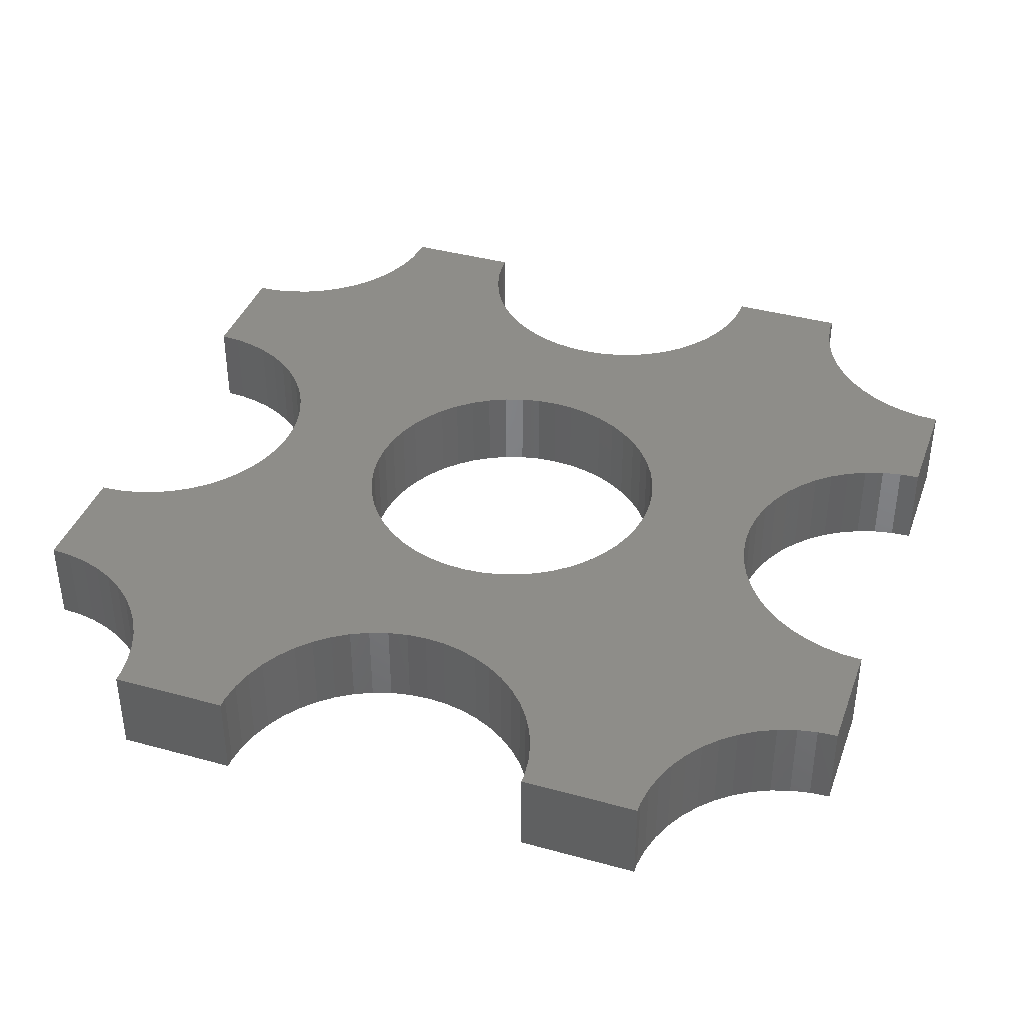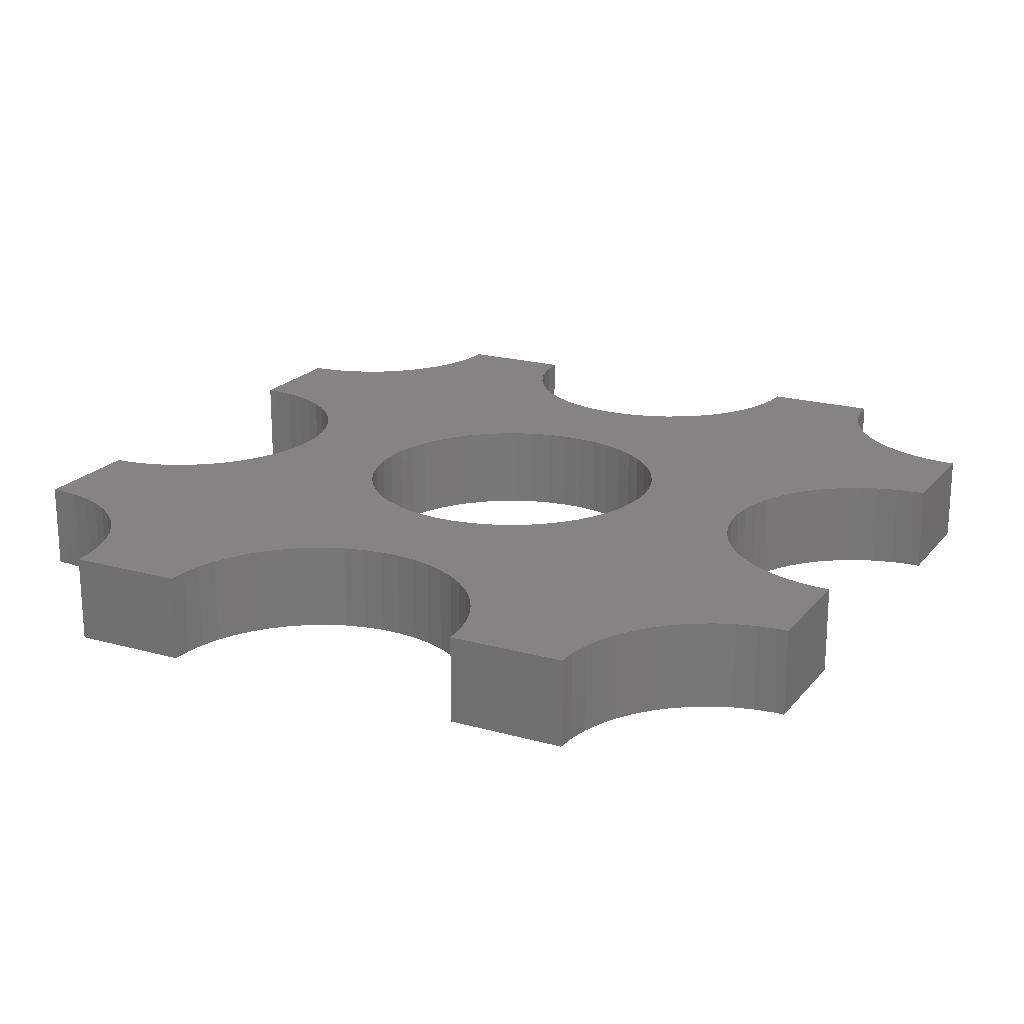
<metadata>
{"format":"stl","ext":"stl","renderer":"f3d","projection":"perspective","resolution":1024,"background":"white","views":[{"elev":39.3,"azim":109.0,"up":"+Z"},{"elev":20.1,"azim":27.3,"up":"+Z"}]}
</metadata>
<code>
# stl→obj: 424 verts, 848 faces
v -9.501 -14.99 0
v -9.543 -14.31 3
v -9.543 -14.31 0
v -9.501 -14.99 3
v -15 -9.511 0
v -14.65 -9.511 3
v -15 -9.511 3
v -14.65 -9.511 0
v -11.49 -10.76 0
v -10.99 -11.23 3
v -11.49 -10.76 3
v -10.99 -11.23 0
v -9.886 -12.98 0
v -10.18 -12.35 3
v -10.18 -12.35 0
v -9.886 -12.98 3
v -13.3 -9.769 0
v -12.66 -10.02 3
v -13.3 -9.769 3
v -12.66 -10.02 0
v -13.97 -9.597 0
v -13.97 -9.597 3
v -12.05 -10.36 3
v -12.05 -10.36 0
v -9.673 -13.63 0
v -9.673 -13.63 3
v -10.55 -11.77 0
v -10.55 -11.77 3
v -9.5 0 0
v -9.543 0.6893 3
v -9.543 0.6893 0
v -9.5 0 3
v -15 5.489 0
v -14.65 5.489 3
v -15 5.489 3
v -14.65 5.489 0
v -14.65 -5.489 0
v -15 -5.489 3
v -14.65 -5.489 3
v -15 -5.489 0
v -10.99 -3.765 0
v -10.55 -3.233 3
v -10.55 -3.233 0
v -10.99 -3.765 3
v -11.49 4.238 0
v -10.99 3.765 3
v -11.49 4.238 3
v -10.99 3.765 0
v -9.886 2.025 0
v -10.18 2.65 3
v -10.18 2.65 0
v -9.886 2.025 3
v -13.3 5.231 0
v -12.66 4.977 3
v -13.3 5.231 3
v -12.66 4.977 0
v -13.97 5.403 0
v -13.97 5.403 3
v -12.05 4.644 3
v -12.05 4.644 0
v -13.97 -5.403 0
v -13.97 -5.403 3
v -9.886 -2.025 0
v -9.673 -1.368 3
v -9.673 -1.368 0
v -9.886 -2.025 3
v -9.673 1.368 0
v -9.673 1.368 3
v -10.55 3.233 0
v -10.55 3.233 3
v -9.543 -0.6893 0
v -9.543 -0.6893 3
v -12.05 -4.644 0
v -12.66 -4.977 3
v -12.05 -4.644 3
v -12.66 -4.977 0
v -11.49 -4.238 3
v -11.49 -4.238 0
v -13.3 -5.231 3
v -13.3 -5.231 0
v -10.18 -2.65 3
v -10.18 -2.65 0
v -14.65 9.511 0
v -15 9.511 3
v -14.65 9.511 3
v -15 9.511 0
v -10.99 11.23 0
v -10.55 11.77 3
v -10.55 11.77 0
v -10.99 11.23 3
v -13.97 9.597 0
v -13.97 9.597 3
v -12.66 10.02 0
v -13.3 9.769 3
v -12.66 10.02 3
v -13.3 9.769 0
v -9.886 12.98 0
v -9.673 13.63 3
v -9.673 13.63 0
v -9.886 12.98 3
v -9.543 14.31 3
v -9.543 14.31 0
v -9.501 14.99 3
v -9.501 14.99 0
v -11.49 10.76 3
v -11.49 10.76 0
v -12.05 10.36 0
v -12.05 10.36 3
v -10.18 12.35 3
v -10.18 12.35 0
v 5.499 -14.99 0
v 5.457 -14.31 3
v 5.457 -14.31 0
v 5.499 -14.99 3
v -5.499 -14.99 3
v -5.457 -14.31 0
v -5.457 -14.31 3
v -5.499 -14.99 0
v -0.3453 -9.511 0
v 0.3453 -9.511 3
v -0.3453 -9.511 3
v 0.3453 -9.511 0
v 3.506 -10.76 0
v 4.009 -11.23 3
v 3.506 -10.76 3
v 4.009 -11.23 0
v -4.009 -11.23 0
v -3.506 -10.76 3
v -4.009 -11.23 3
v -3.506 -10.76 0
v -2.342 -10.02 0
v -1.7 -9.769 3
v -2.342 -10.02 3
v -1.7 -9.769 0
v 5.114 -12.98 0
v 4.82 -12.35 3
v 4.82 -12.35 0
v 5.114 -12.98 3
v 1.7 -9.769 0
v 2.342 -10.02 3
v 1.7 -9.769 3
v 2.342 -10.02 0
v 1.031 -9.597 0
v 1.031 -9.597 3
v 2.947 -10.36 3
v 2.947 -10.36 0
v -5.114 -12.98 3
v -4.82 -12.35 0
v -4.82 -12.35 3
v -5.114 -12.98 0
v -4.45 -11.77 3
v -4.45 -11.77 0
v -1.031 -9.597 0
v -1.031 -9.597 3
v 5.327 -13.63 0
v 5.327 -13.63 3
v 4.45 -11.77 0
v 4.45 -11.77 3
v -5.327 -13.63 3
v -5.327 -13.63 0
v -2.947 -10.36 0
v -2.947 -10.36 3
v 5.5 0 0
v 5.457 0.6893 3
v 5.457 0.6893 0
v 5.5 0 3
v -5.5 0 3
v -5.457 0.6893 0
v -5.457 0.6893 3
v -5.5 0 0
v -0.3453 5.489 0
v 0.3453 5.489 3
v -0.3453 5.489 3
v 0.3453 5.489 0
v 0.3453 -5.489 0
v -0.3453 -5.489 3
v 0.3453 -5.489 3
v -0.3453 -5.489 0
v 3.506 4.238 0
v 4.009 3.765 3
v 3.506 4.238 3
v 4.009 3.765 0
v -4.009 3.765 0
v -3.506 4.238 3
v -4.009 3.765 3
v -3.506 4.238 0
v -2.342 4.977 0
v -1.7 5.231 3
v -2.342 4.977 3
v -1.7 5.231 0
v 4.009 -3.765 0
v 4.45 -3.233 3
v 4.45 -3.233 0
v 4.009 -3.765 3
v 5.114 2.025 0
v 4.82 2.65 3
v 4.82 2.65 0
v 5.114 2.025 3
v 1.7 5.231 0
v 2.342 4.977 3
v 1.7 5.231 3
v 2.342 4.977 0
v 1.031 5.403 0
v 1.031 5.403 3
v 2.947 4.644 3
v 2.947 4.644 0
v -5.114 2.025 3
v -4.82 2.65 0
v -4.82 2.65 3
v -5.114 2.025 0
v -4.45 3.233 3
v -4.45 3.233 0
v -1.031 5.403 0
v -1.031 5.403 3
v 5.327 -1.368 0
v 5.457 -0.6893 3
v 5.457 -0.6893 0
v 5.327 -1.368 3
v 1.031 -5.403 0
v 1.031 -5.403 3
v 5.327 1.368 0
v 5.327 1.368 3
v 4.45 3.233 0
v 4.45 3.233 3
v -5.327 1.368 3
v -5.327 1.368 0
v -2.947 4.644 0
v -2.947 4.644 3
v 3.506 -4.238 3
v 3.506 -4.238 0
v 4.82 -2.65 0
v 5.114 -2.025 3
v 5.114 -2.025 0
v 4.82 -2.65 3
v -4.82 -2.65 3
v -5.114 -2.025 0
v -5.114 -2.025 3
v -4.82 -2.65 0
v -5.457 -0.6893 3
v -5.457 -0.6893 0
v -5.327 -1.368 3
v -5.327 -1.368 0
v 2.342 -4.977 0
v 1.7 -5.231 3
v 2.342 -4.977 3
v 1.7 -5.231 0
v 2.947 -4.644 3
v 2.947 -4.644 0
v -1.031 -5.403 3
v -1.031 -5.403 0
v -1.7 -5.231 0
v -2.342 -4.977 3
v -1.7 -5.231 3
v -2.342 -4.977 0
v -4.009 -3.765 3
v -4.45 -3.233 0
v -4.45 -3.233 3
v -4.009 -3.765 0
v -3.506 -4.238 0
v -3.506 -4.238 3
v -2.947 -4.644 3
v -2.947 -4.644 0
v 1.031 9.597 0
v 0.3453 9.511 3
v 1.031 9.597 3
v 0.3453 9.511 0
v 4.82 12.35 0
v 5.114 12.98 3
v 5.114 12.98 0
v 4.82 12.35 3
v 1.7 9.769 0
v 1.7 9.769 3
v 2.947 10.36 0
v 2.342 10.02 3
v 2.947 10.36 3
v 2.342 10.02 0
v 4.009 11.23 0
v 4.45 11.77 3
v 4.45 11.77 0
v 4.009 11.23 3
v 5.327 13.63 3
v 5.327 13.63 0
v 5.457 14.31 3
v 5.457 14.31 0
v -3.506 10.76 0
v -4.009 11.23 3
v -3.506 10.76 3
v -4.009 11.23 0
v -5.457 14.31 3
v -5.499 14.99 0
v -5.499 14.99 3
v -5.457 14.31 0
v 3.506 10.76 0
v 3.506 10.76 3
v 5.499 14.99 3
v 5.499 14.99 0
v -4.82 12.35 3
v -5.114 12.98 0
v -5.114 12.98 3
v -4.82 12.35 0
v -5.327 13.63 3
v -5.327 13.63 0
v -0.3453 9.511 3
v -0.3453 9.511 0
v -1.031 9.597 3
v -1.031 9.597 0
v -4.45 11.77 0
v -4.45 11.77 3
v -1.7 9.769 0
v -2.342 10.02 3
v -1.7 9.769 3
v -2.342 10.02 0
v -2.947 10.36 3
v -2.947 10.36 0
v 13.97 -9.597 0
v 14.65 -9.511 3
v 13.97 -9.597 3
v 14.65 -9.511 0
v 10.55 -11.77 3
v 10.99 -11.23 0
v 10.99 -11.23 3
v 10.55 -11.77 0
v 12.05 -10.36 0
v 12.66 -10.02 3
v 12.05 -10.36 3
v 12.66 -10.02 0
v 9.673 -13.63 3
v 9.886 -12.98 0
v 9.886 -12.98 3
v 9.673 -13.63 0
v 10.18 -12.35 0
v 10.18 -12.35 3
v 9.543 -14.31 3
v 9.543 -14.31 0
v 11.49 -10.76 0
v 11.49 -10.76 3
v 13.3 -9.769 3
v 13.3 -9.769 0
v 15 -9.511 3
v 15 -9.511 0
v 9.501 -14.99 3
v 9.501 -14.99 0
v 13.97 5.403 0
v 14.65 5.489 3
v 13.97 5.403 3
v 14.65 5.489 0
v 10.55 3.233 3
v 10.99 3.765 0
v 10.99 3.765 3
v 10.55 3.233 0
v 12.05 4.644 0
v 12.66 4.977 3
v 12.05 4.644 3
v 12.66 4.977 0
v 9.673 1.368 3
v 9.886 2.025 0
v 9.886 2.025 3
v 9.673 1.368 0
v 10.18 2.65 0
v 10.18 2.65 3
v 9.543 0.6893 3
v 9.543 0.6893 0
v 9.543 -0.6893 3
v 9.5 0 0
v 9.5 0 3
v 9.543 -0.6893 0
v 11.49 4.238 0
v 11.49 4.238 3
v 13.3 5.231 0
v 13.3 5.231 3
v 14.65 -5.489 0
v 13.97 -5.403 3
v 14.65 -5.489 3
v 13.97 -5.403 0
v 15 5.489 3
v 15 5.489 0
v 10.18 -2.65 3
v 9.886 -2.025 0
v 9.886 -2.025 3
v 10.18 -2.65 0
v 15 -5.489 0
v 15 -5.489 3
v 13.3 -5.231 3
v 13.3 -5.231 0
v 11.49 -4.238 0
v 10.99 -3.765 3
v 11.49 -4.238 3
v 10.99 -3.765 0
v 10.55 -3.233 3
v 10.55 -3.233 0
v 9.673 -1.368 3
v 9.673 -1.368 0
v 12.66 -4.977 3
v 12.66 -4.977 0
v 12.05 -4.644 0
v 12.05 -4.644 3
v 13.97 9.597 0
v 13.3 9.769 3
v 13.97 9.597 3
v 13.3 9.769 0
v 9.543 14.31 3
v 9.501 14.99 0
v 9.501 14.99 3
v 9.543 14.31 0
v 11.49 10.76 0
v 10.99 11.23 3
v 11.49 10.76 3
v 10.99 11.23 0
v 10.55 11.77 3
v 10.18 12.35 0
v 10.18 12.35 3
v 10.55 11.77 0
v 9.886 12.98 0
v 9.886 12.98 3
v 9.673 13.63 3
v 9.673 13.63 0
v 12.66 10.02 3
v 12.66 10.02 0
v 14.65 9.511 0
v 14.65 9.511 3
v 12.05 10.36 0
v 12.05 10.36 3
v 15 9.511 0
v 15 9.511 3
f 1 2 3
f 2 1 4
f 5 6 7
f 6 5 8
f 9 10 11
f 10 9 12
f 13 14 15
f 14 13 16
f 17 18 19
f 18 17 20
f 21 19 22
f 19 21 17
f 20 23 18
f 23 20 24
f 25 16 13
f 16 25 26
f 3 26 25
f 26 3 2
f 27 10 12
f 10 27 28
f 15 28 27
f 28 15 14
f 8 22 6
f 22 8 21
f 24 11 23
f 11 24 9
f 29 30 31
f 30 29 32
f 33 34 35
f 34 33 36
f 37 38 39
f 38 37 40
f 41 42 43
f 42 41 44
f 45 46 47
f 46 45 48
f 49 50 51
f 50 49 52
f 53 54 55
f 54 53 56
f 57 55 58
f 55 57 53
f 56 59 54
f 59 56 60
f 61 39 62
f 39 61 37
f 63 64 65
f 64 63 66
f 67 52 49
f 52 67 68
f 31 68 67
f 68 31 30
f 69 46 48
f 46 69 70
f 51 70 69
f 70 51 50
f 36 58 34
f 58 36 57
f 60 47 59
f 47 60 45
f 71 32 29
f 32 71 72
f 73 74 75
f 74 73 76
f 65 72 71
f 72 65 64
f 41 77 44
f 77 41 78
f 76 79 74
f 79 76 80
f 80 62 79
f 62 80 61
f 43 81 82
f 81 43 42
f 78 75 77
f 75 78 73
f 82 66 63
f 66 82 81
f 83 84 85
f 84 83 86
f 87 88 89
f 88 87 90
f 91 85 92
f 85 91 83
f 93 94 95
f 94 93 96
f 97 98 99
f 98 97 100
f 99 101 102
f 101 99 98
f 102 103 104
f 103 102 101
f 87 105 90
f 105 87 106
f 107 95 108
f 95 107 93
f 96 92 94
f 92 96 91
f 89 109 110
f 109 89 88
f 106 108 105
f 108 106 107
f 110 100 97
f 100 110 109
f 111 112 113
f 112 111 114
f 115 116 117
f 116 115 118
f 119 120 121
f 120 119 122
f 123 124 125
f 124 123 126
f 127 128 129
f 128 127 130
f 131 132 133
f 132 131 134
f 135 136 137
f 136 135 138
f 139 140 141
f 140 139 142
f 143 141 144
f 141 143 139
f 142 145 140
f 145 142 146
f 147 148 149
f 148 147 150
f 151 127 129
f 127 151 152
f 153 121 154
f 121 153 119
f 155 138 135
f 138 155 156
f 113 156 155
f 156 113 112
f 157 124 126
f 124 157 158
f 137 158 157
f 158 137 136
f 122 144 120
f 144 122 143
f 146 125 145
f 125 146 123
f 149 152 151
f 152 149 148
f 159 150 147
f 150 159 160
f 117 160 159
f 160 117 116
f 161 133 162
f 133 161 131
f 130 162 128
f 162 130 161
f 134 154 132
f 154 134 153
f 163 164 165
f 164 163 166
f 167 168 169
f 168 167 170
f 171 172 173
f 172 171 174
f 175 176 177
f 176 175 178
f 179 180 181
f 180 179 182
f 183 184 185
f 184 183 186
f 187 188 189
f 188 187 190
f 191 192 193
f 192 191 194
f 195 196 197
f 196 195 198
f 199 200 201
f 200 199 202
f 203 201 204
f 201 203 199
f 202 205 200
f 205 202 206
f 207 208 209
f 208 207 210
f 211 183 185
f 183 211 212
f 213 173 214
f 173 213 171
f 215 216 217
f 216 215 218
f 219 177 220
f 177 219 175
f 221 198 195
f 198 221 222
f 165 222 221
f 222 165 164
f 223 180 182
f 180 223 224
f 197 224 223
f 224 197 196
f 174 204 172
f 204 174 203
f 206 181 205
f 181 206 179
f 209 212 211
f 212 209 208
f 225 210 207
f 210 225 226
f 169 226 225
f 226 169 168
f 227 189 228
f 189 227 187
f 186 228 184
f 228 186 227
f 190 214 188
f 214 190 213
f 217 166 163
f 166 217 216
f 191 229 194
f 229 191 230
f 231 232 233
f 232 231 234
f 235 236 237
f 236 235 238
f 239 170 167
f 170 239 240
f 233 218 215
f 218 233 232
f 193 234 231
f 234 193 192
f 241 240 239
f 240 241 242
f 237 242 241
f 242 237 236
f 243 244 245
f 244 243 246
f 246 220 244
f 220 246 219
f 230 247 229
f 247 230 248
f 248 245 247
f 245 248 243
f 178 249 176
f 249 178 250
f 251 252 253
f 252 251 254
f 250 253 249
f 253 250 251
f 255 256 257
f 256 255 258
f 259 255 260
f 255 259 258
f 257 238 235
f 238 257 256
f 254 261 252
f 261 254 262
f 262 260 261
f 260 262 259
f 263 264 265
f 264 263 266
f 267 268 269
f 268 267 270
f 271 265 272
f 265 271 263
f 273 274 275
f 274 273 276
f 277 278 279
f 278 277 280
f 269 281 282
f 281 269 268
f 282 283 284
f 283 282 281
f 285 286 287
f 286 285 288
f 289 290 291
f 290 289 292
f 293 275 294
f 275 293 273
f 277 294 280
f 294 277 293
f 279 270 267
f 270 279 278
f 284 295 296
f 295 284 283
f 297 298 299
f 298 297 300
f 301 292 289
f 292 301 302
f 276 272 274
f 272 276 271
f 266 303 264
f 303 266 304
f 304 305 303
f 305 304 306
f 286 307 308
f 307 286 288
f 308 300 297
f 300 308 307
f 299 302 301
f 302 299 298
f 309 310 311
f 310 309 312
f 306 311 305
f 311 306 309
f 312 313 310
f 313 312 314
f 314 287 313
f 287 314 285
f 315 316 317
f 316 315 318
f 319 320 321
f 320 319 322
f 323 324 325
f 324 323 326
f 327 328 329
f 328 327 330
f 329 331 332
f 331 329 328
f 333 330 327
f 330 333 334
f 335 325 336
f 325 335 323
f 326 337 324
f 337 326 338
f 318 339 316
f 339 318 340
f 332 322 319
f 322 332 331
f 341 334 333
f 334 341 342
f 320 336 321
f 336 320 335
f 338 317 337
f 317 338 315
f 343 344 345
f 344 343 346
f 347 348 349
f 348 347 350
f 351 352 353
f 352 351 354
f 355 356 357
f 356 355 358
f 357 359 360
f 359 357 356
f 361 358 355
f 358 361 362
f 363 364 365
f 364 363 366
f 367 353 368
f 353 367 351
f 369 345 370
f 345 369 343
f 371 372 373
f 372 371 374
f 346 375 344
f 375 346 376
f 360 350 347
f 350 360 359
f 365 362 361
f 362 365 364
f 348 368 349
f 368 348 367
f 354 370 352
f 370 354 369
f 377 378 379
f 378 377 380
f 381 373 382
f 373 381 371
f 374 383 372
f 383 374 384
f 385 386 387
f 386 385 388
f 389 380 377
f 380 389 390
f 391 366 363
f 366 391 392
f 384 393 383
f 393 384 394
f 386 390 389
f 390 386 388
f 379 392 391
f 392 379 378
f 395 387 396
f 387 395 385
f 394 396 393
f 396 394 395
f 397 398 399
f 398 397 400
f 401 402 403
f 402 401 404
f 405 406 407
f 406 405 408
f 409 410 411
f 410 409 412
f 411 413 414
f 413 411 410
f 415 404 401
f 404 415 416
f 400 417 398
f 417 400 418
f 419 399 420
f 399 419 397
f 406 412 409
f 412 406 408
f 414 416 415
f 416 414 413
f 421 407 422
f 407 421 405
f 418 422 417
f 422 418 421
f 423 420 424
f 420 423 419
f 5 38 40
f 38 5 7
f 33 84 86
f 84 33 35
f 420 375 424
f 420 344 375
f 399 344 420
f 399 345 344
f 398 345 399
f 398 370 345
f 417 370 398
f 417 352 370
f 422 352 417
f 422 353 352
f 407 353 422
f 407 368 353
f 406 368 407
f 406 349 368
f 280 406 409
f 406 280 349
f 278 409 411
f 180 349 280
f 270 411 414
f 349 180 347
f 268 414 415
f 409 278 280
f 281 415 401
f 224 347 180
f 283 401 403
f 347 224 360
f 357 198 355
f 283 403 295
f 401 283 281
f 365 164 166
f 415 281 268
f 361 164 365
f 414 268 270
f 164 361 222
f 411 270 278
f 355 222 361
f 198 357 196
f 222 355 198
f 196 360 224
f 360 196 357
f 294 180 280
f 294 181 180
f 275 181 294
f 275 205 181
f 274 205 275
f 274 200 205
f 272 200 274
f 272 201 200
f 265 201 272
f 265 204 201
f 264 204 265
f 264 172 204
f 303 172 264
f 303 173 172
f 305 173 303
f 305 214 173
f 311 214 305
f 311 188 214
f 310 188 311
f 310 189 188
f 313 189 310
f 313 228 189
f 287 228 313
f 287 184 228
f 286 184 287
f 286 185 184
f 90 286 308
f 286 90 185
f 88 308 297
f 46 185 90
f 109 297 299
f 185 46 211
f 100 299 301
f 308 88 90
f 98 301 289
f 70 211 46
f 101 289 291
f 211 70 209
f 207 52 225
f 101 291 103
f 289 101 98
f 167 30 32
f 301 98 100
f 169 30 167
f 299 100 109
f 30 169 68
f 297 109 88
f 225 68 169
f 52 207 50
f 68 225 52
f 50 209 70
f 209 50 207
f 105 46 90
f 105 47 46
f 108 47 105
f 108 59 47
f 95 59 108
f 95 54 59
f 94 54 95
f 94 55 54
f 92 55 94
f 92 58 55
f 85 58 92
f 85 34 58
f 84 34 85
f 34 84 35
f 373 339 382
f 373 316 339
f 372 316 373
f 372 317 316
f 383 317 372
f 383 337 317
f 393 337 383
f 393 324 337
f 396 324 393
f 396 325 324
f 387 325 396
f 387 336 325
f 386 336 387
f 386 321 336
f 194 386 389
f 386 194 321
f 192 389 377
f 124 321 194
f 234 377 379
f 321 124 319
f 232 379 391
f 389 192 194
f 218 391 363
f 158 319 124
f 138 329 136
f 216 363 365
f 216 365 166
f 363 216 218
f 391 218 232
f 341 112 114
f 379 232 234
f 333 112 341
f 377 234 192
f 112 333 156
f 319 158 332
f 327 156 333
f 329 138 327
f 156 327 138
f 136 332 158
f 332 136 329
f 229 124 194
f 229 125 124
f 247 125 229
f 247 145 125
f 245 145 247
f 245 140 145
f 244 140 245
f 244 141 140
f 220 141 244
f 220 144 141
f 177 144 220
f 177 120 144
f 176 120 177
f 176 121 120
f 249 121 176
f 249 154 121
f 253 154 249
f 253 132 154
f 252 132 253
f 252 133 132
f 261 133 252
f 261 162 133
f 260 162 261
f 260 128 162
f 255 128 260
f 255 129 128
f 44 255 257
f 255 44 129
f 42 257 235
f 10 129 44
f 81 235 237
f 129 10 151
f 66 237 241
f 257 42 44
f 64 241 239
f 28 151 10
f 16 147 14
f 72 239 167
f 72 167 32
f 239 72 64
f 241 64 66
f 115 2 4
f 237 66 81
f 117 2 115
f 235 81 42
f 2 117 26
f 151 28 149
f 159 26 117
f 147 16 159
f 26 159 16
f 14 149 28
f 149 14 147
f 77 10 44
f 77 11 10
f 75 11 77
f 75 23 11
f 74 23 75
f 74 18 23
f 79 18 74
f 79 19 18
f 62 19 79
f 62 22 19
f 39 22 62
f 39 6 22
f 38 6 39
f 6 38 7
f 339 381 382
f 381 339 340
f 375 423 424
f 423 375 376
f 290 103 291
f 103 290 104
f 402 295 403
f 295 402 296
f 1 115 4
f 115 1 118
f 111 341 114
f 341 111 342
f 318 381 340
f 318 371 381
f 315 371 318
f 315 374 371
f 338 374 315
f 338 384 374
f 326 384 338
f 326 394 384
f 323 394 326
f 323 395 394
f 335 395 323
f 335 385 395
f 320 385 335
f 320 388 385
f 126 320 322
f 320 126 388
f 157 322 331
f 191 388 126
f 137 331 328
f 388 191 390
f 135 328 330
f 322 157 126
f 155 330 334
f 193 390 191
f 113 334 342
f 390 193 380
f 378 233 392
f 113 342 111
f 334 113 155
f 364 217 163
f 330 155 135
f 366 217 364
f 328 135 137
f 217 366 215
f 331 137 157
f 392 215 366
f 233 378 231
f 215 392 233
f 231 380 193
f 380 231 378
f 123 191 126
f 123 230 191
f 146 230 123
f 146 248 230
f 142 248 146
f 142 243 248
f 139 243 142
f 139 246 243
f 143 246 139
f 143 219 246
f 122 219 143
f 122 175 219
f 119 175 122
f 119 178 175
f 153 178 119
f 153 250 178
f 134 250 153
f 134 251 250
f 131 251 134
f 131 254 251
f 161 254 131
f 161 262 254
f 130 262 161
f 130 259 262
f 127 259 130
f 127 258 259
f 12 127 152
f 127 12 258
f 27 152 148
f 41 258 12
f 15 148 150
f 258 41 256
f 13 150 160
f 152 27 12
f 25 160 116
f 43 256 41
f 3 116 118
f 256 43 238
f 236 63 242
f 3 118 1
f 116 3 25
f 170 71 29
f 160 25 13
f 240 71 170
f 150 13 15
f 71 240 65
f 148 15 27
f 242 65 240
f 63 236 82
f 65 242 63
f 82 238 43
f 238 82 236
f 9 41 12
f 9 78 41
f 24 78 9
f 24 73 78
f 20 73 24
f 20 76 73
f 17 76 20
f 17 80 76
f 21 80 17
f 21 61 80
f 8 61 21
f 8 37 61
f 5 37 8
f 37 5 40
f 346 423 376
f 346 419 423
f 343 419 346
f 343 397 419
f 369 397 343
f 369 400 397
f 354 400 369
f 354 418 400
f 351 418 354
f 351 421 418
f 367 421 351
f 367 405 421
f 348 405 367
f 348 408 405
f 182 348 350
f 348 182 408
f 223 350 359
f 277 408 182
f 197 359 356
f 408 277 412
f 195 356 358
f 350 223 182
f 221 358 362
f 279 412 277
f 269 413 267
f 165 362 364
f 165 364 163
f 362 165 221
f 358 221 195
f 402 284 296
f 356 195 197
f 404 284 402
f 359 197 223
f 284 404 282
f 412 279 410
f 416 282 404
f 413 269 416
f 282 416 269
f 267 410 279
f 410 267 413
f 179 277 182
f 179 293 277
f 206 293 179
f 206 273 293
f 202 273 206
f 202 276 273
f 199 276 202
f 199 271 276
f 203 271 199
f 203 263 271
f 174 263 203
f 174 266 263
f 171 266 174
f 171 304 266
f 213 304 171
f 213 306 304
f 190 306 213
f 190 309 306
f 187 309 190
f 187 312 309
f 227 312 187
f 227 314 312
f 186 314 227
f 186 285 314
f 183 285 186
f 183 288 285
f 48 183 212
f 183 48 288
f 69 212 208
f 87 288 48
f 51 208 210
f 288 87 307
f 49 210 226
f 212 69 48
f 67 226 168
f 89 307 87
f 97 298 110
f 31 168 170
f 31 170 29
f 168 31 67
f 226 67 49
f 290 102 104
f 210 49 51
f 292 102 290
f 208 51 69
f 102 292 99
f 307 89 300
f 302 99 292
f 298 97 302
f 99 302 97
f 110 300 89
f 300 110 298
f 45 87 48
f 45 106 87
f 60 106 45
f 60 107 106
f 56 107 60
f 56 93 107
f 53 93 56
f 53 96 93
f 57 96 53
f 57 91 96
f 36 91 57
f 36 83 91
f 33 83 36
f 83 33 86

</code>
